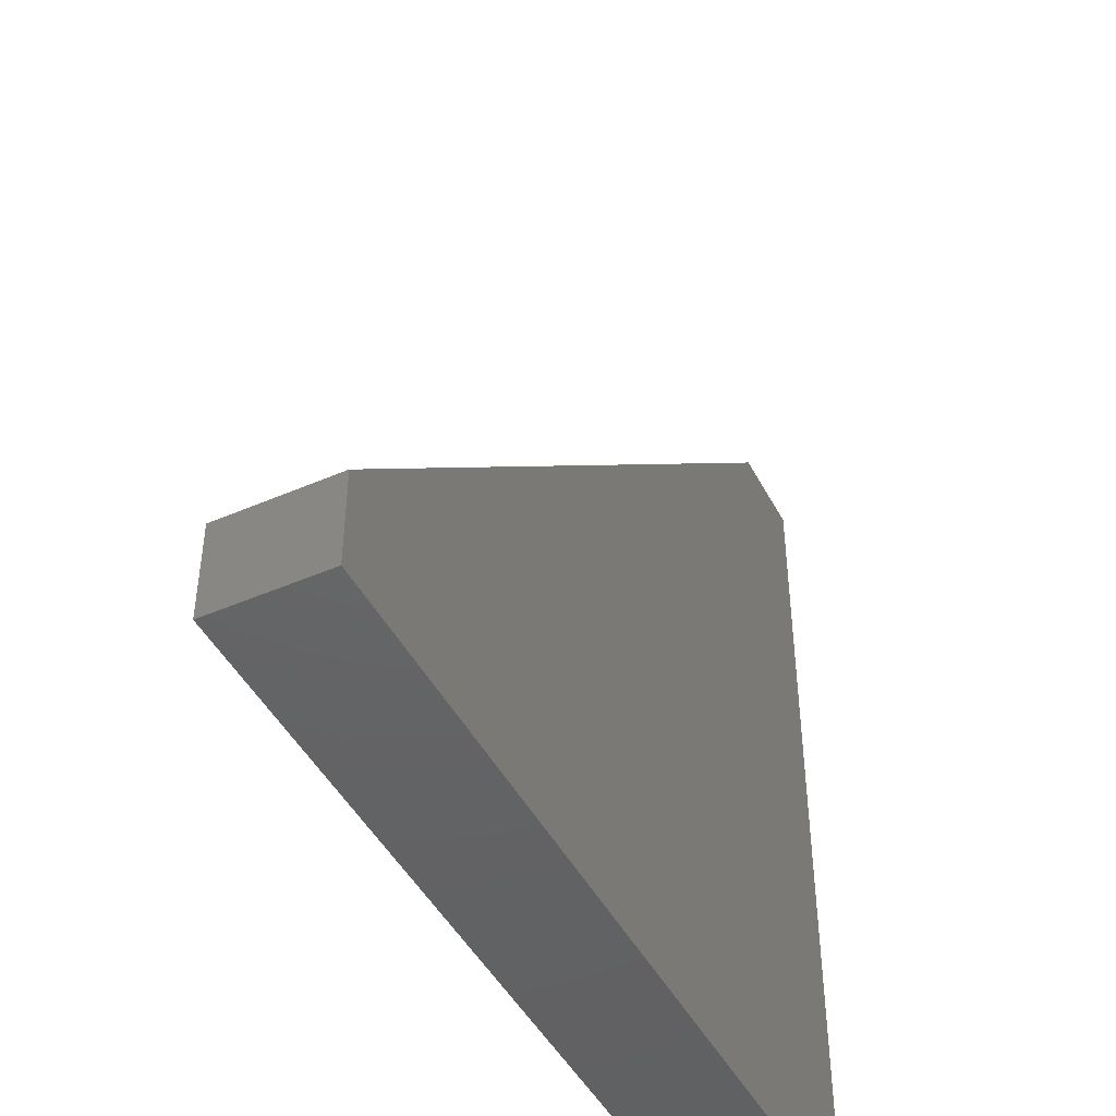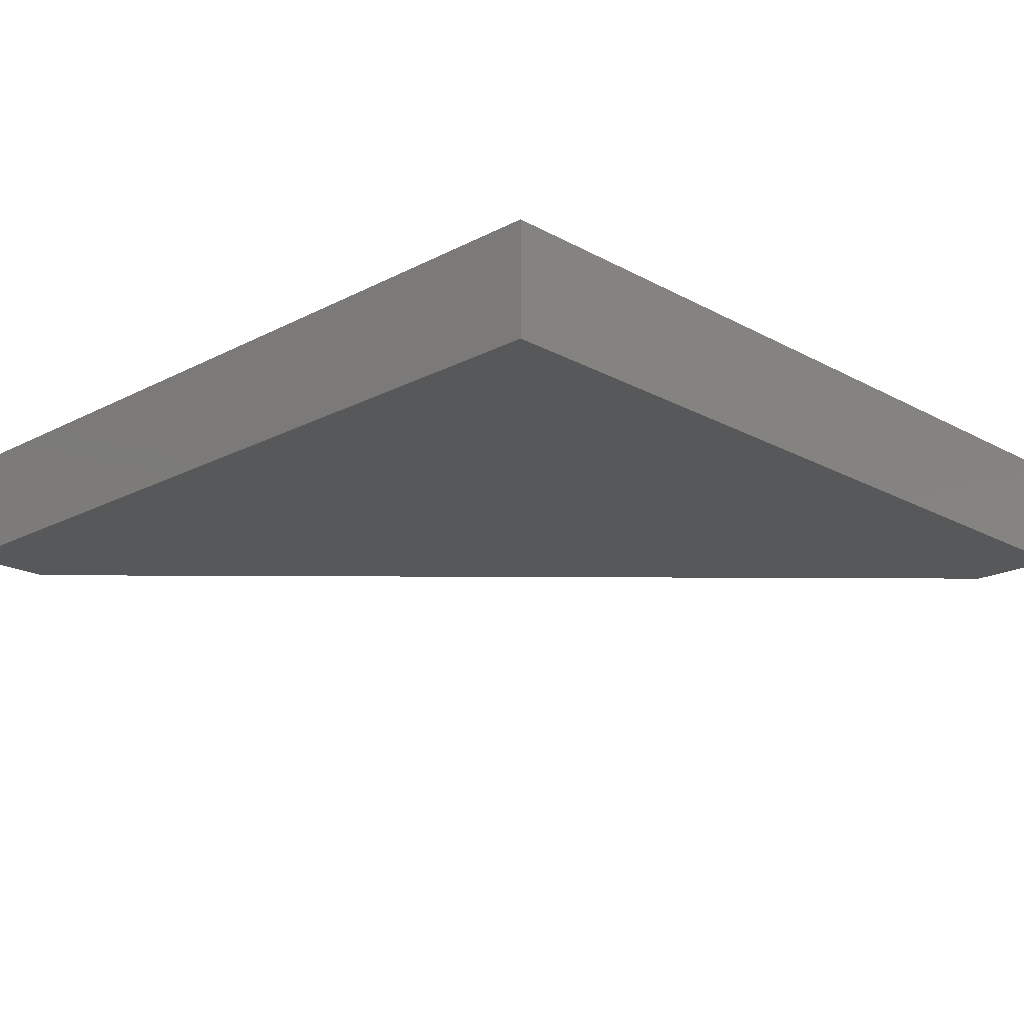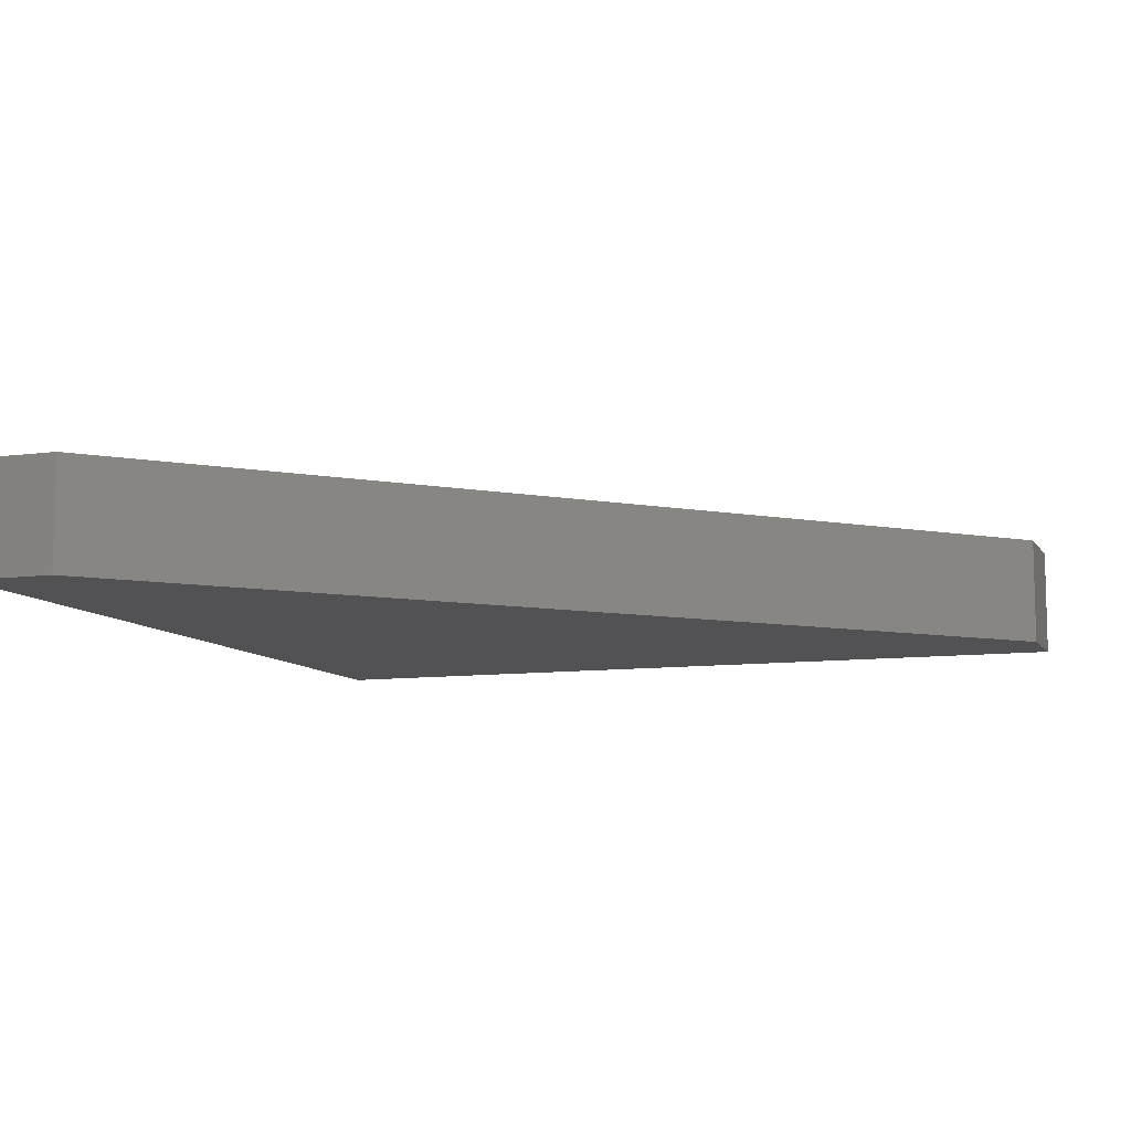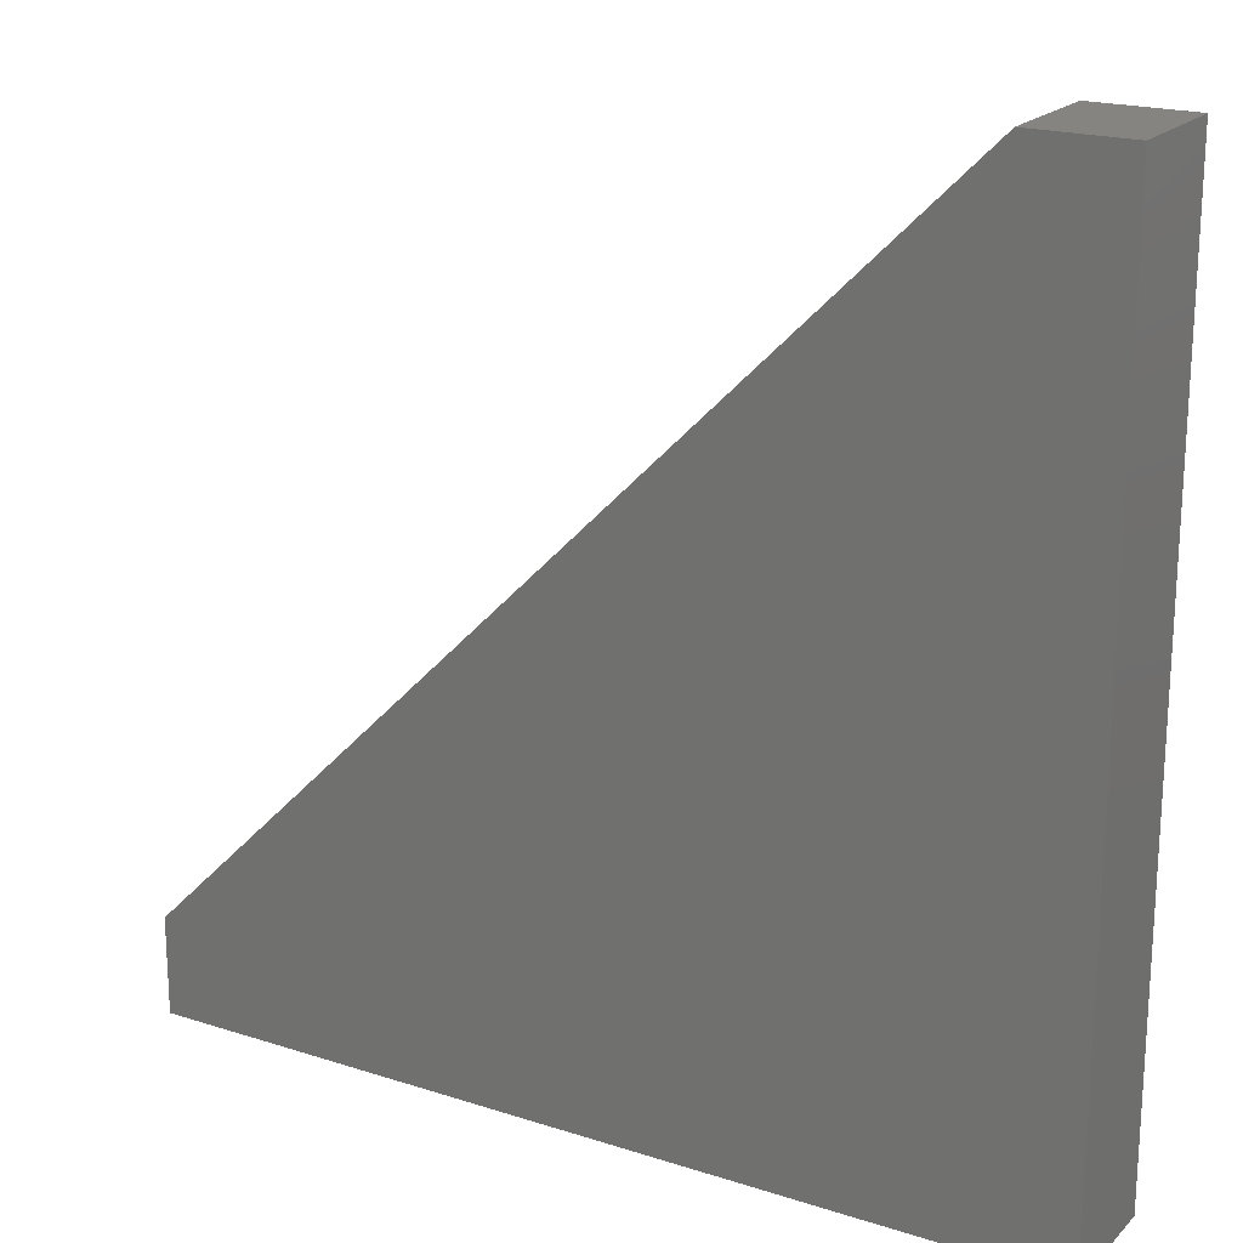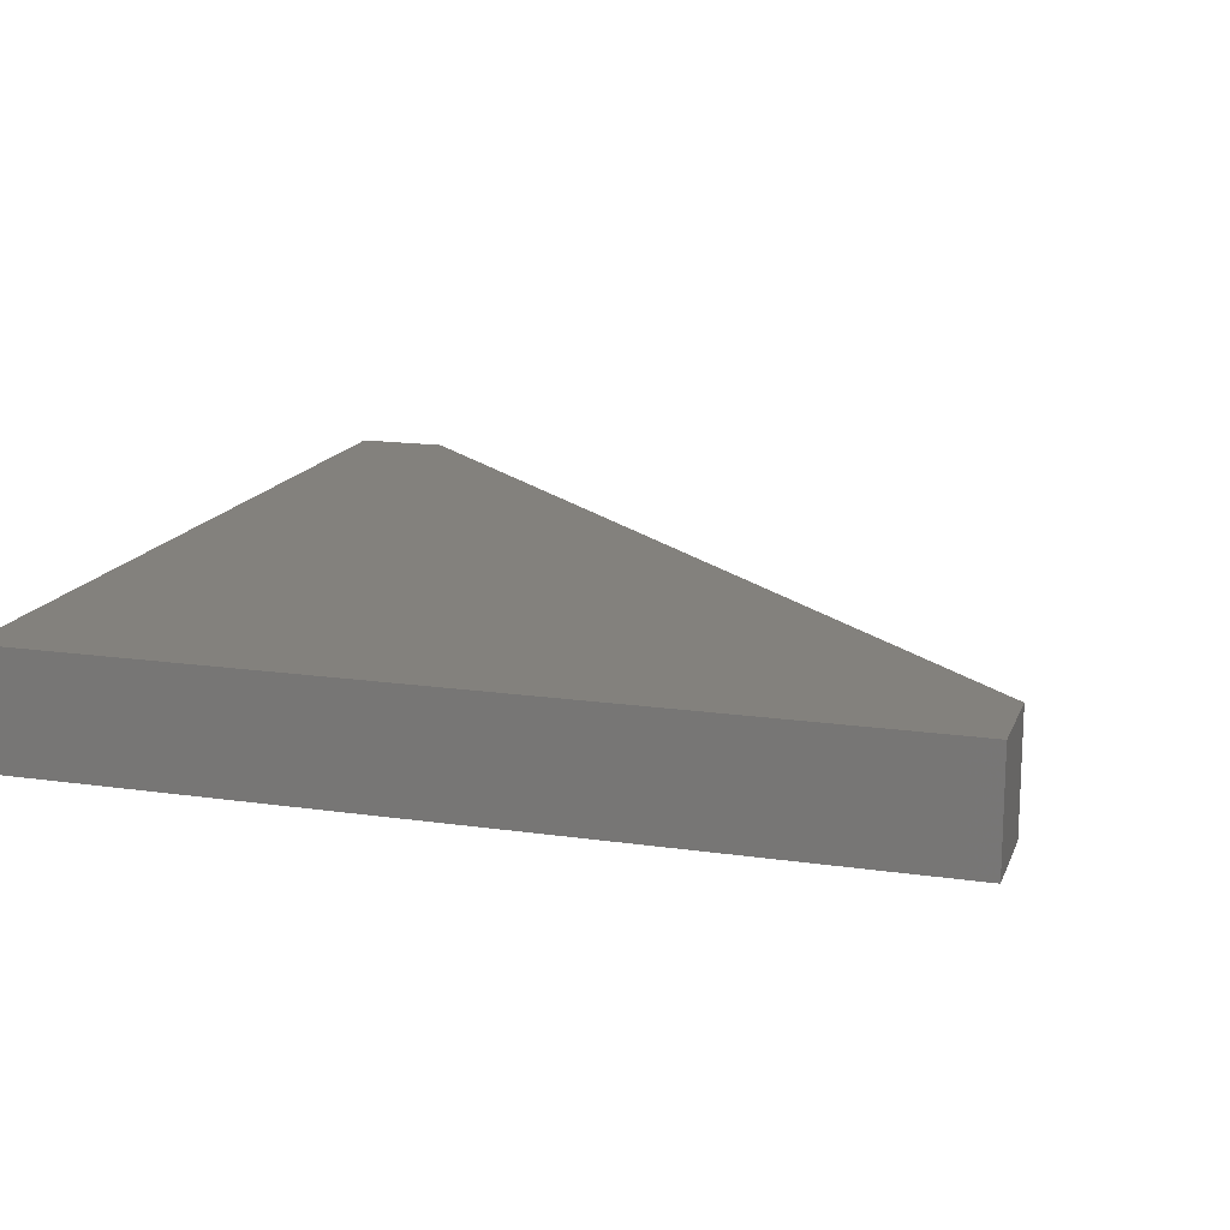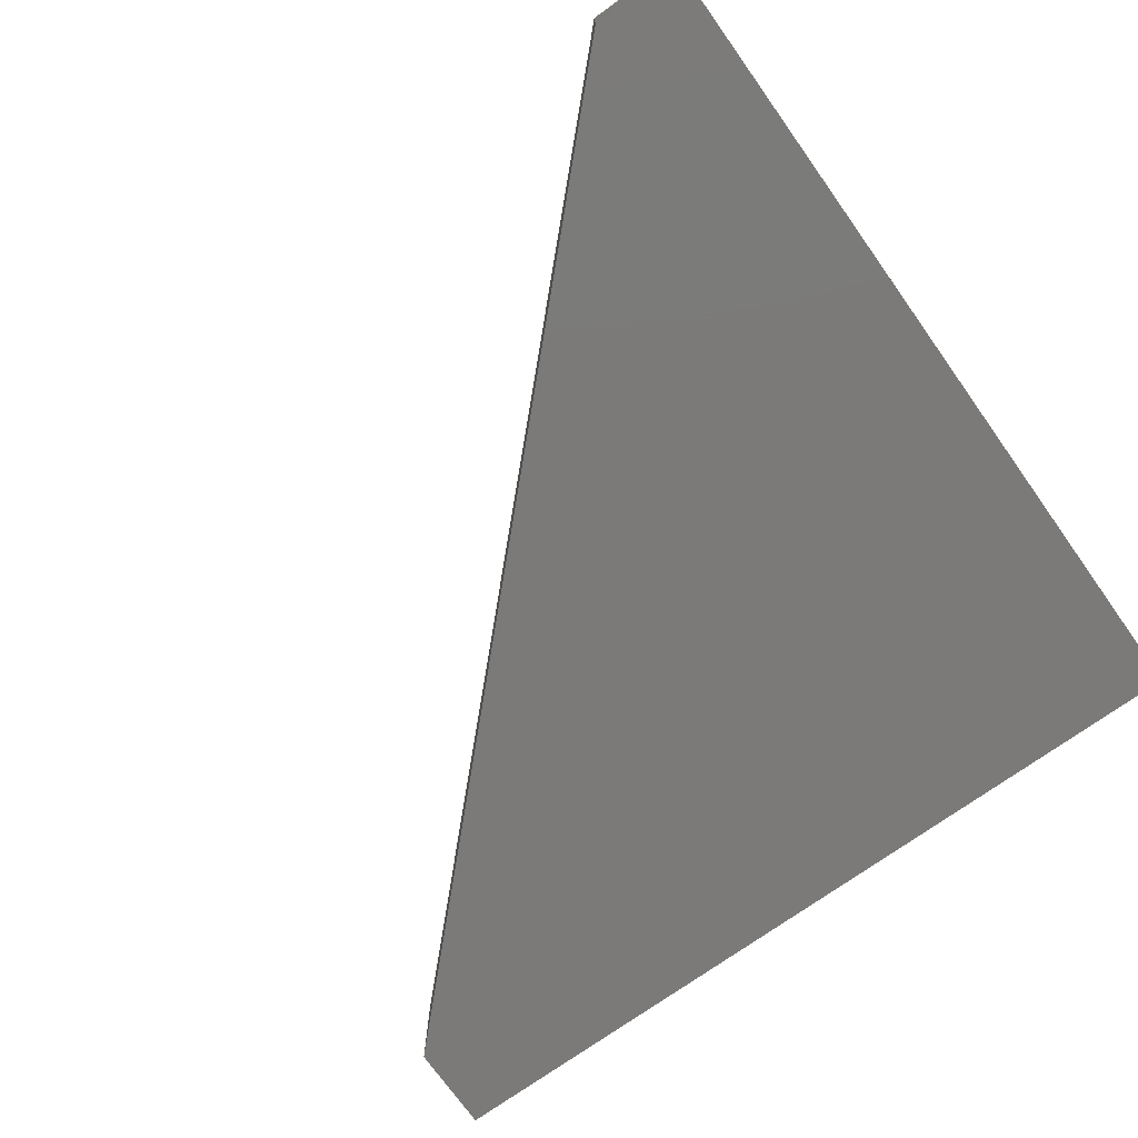
<metadata>
{"format":"stl","ext":"stl","renderer":"f3d","projection":"perspective","resolution":1024,"background":"white","views":[{"elev":-45.9,"azim":116.5,"up":"+Y"},{"elev":-19.3,"azim":-45.7,"up":"+Z"},{"elev":-9.3,"azim":109.5,"up":"+Z"},{"elev":20.0,"azim":-149.4,"up":"+Y"},{"elev":15.8,"azim":16.8,"up":"+Z"},{"elev":-73.6,"azim":-144.5,"up":"+Z"}]}
</metadata>
<code>
# stl→obj: 10 verts, 16 faces
v -1 -1 -1
v -1 75 9
v -1 75 -1
v -1 -1 9
v 75 7.212 9
v 7.212 75 9
v 75 -1 9
v 75 7.212 -1
v 75 -1 -1
v 7.212 75 -1
f 1 2 3
f 2 1 4
f 4 5 6
f 4 6 2
f 5 4 7
f 7 8 5
f 8 7 9
f 10 2 6
f 2 10 3
f 1 8 9
f 8 1 10
f 10 1 3
f 1 7 4
f 7 1 9
f 5 10 6
f 10 5 8

</code>
